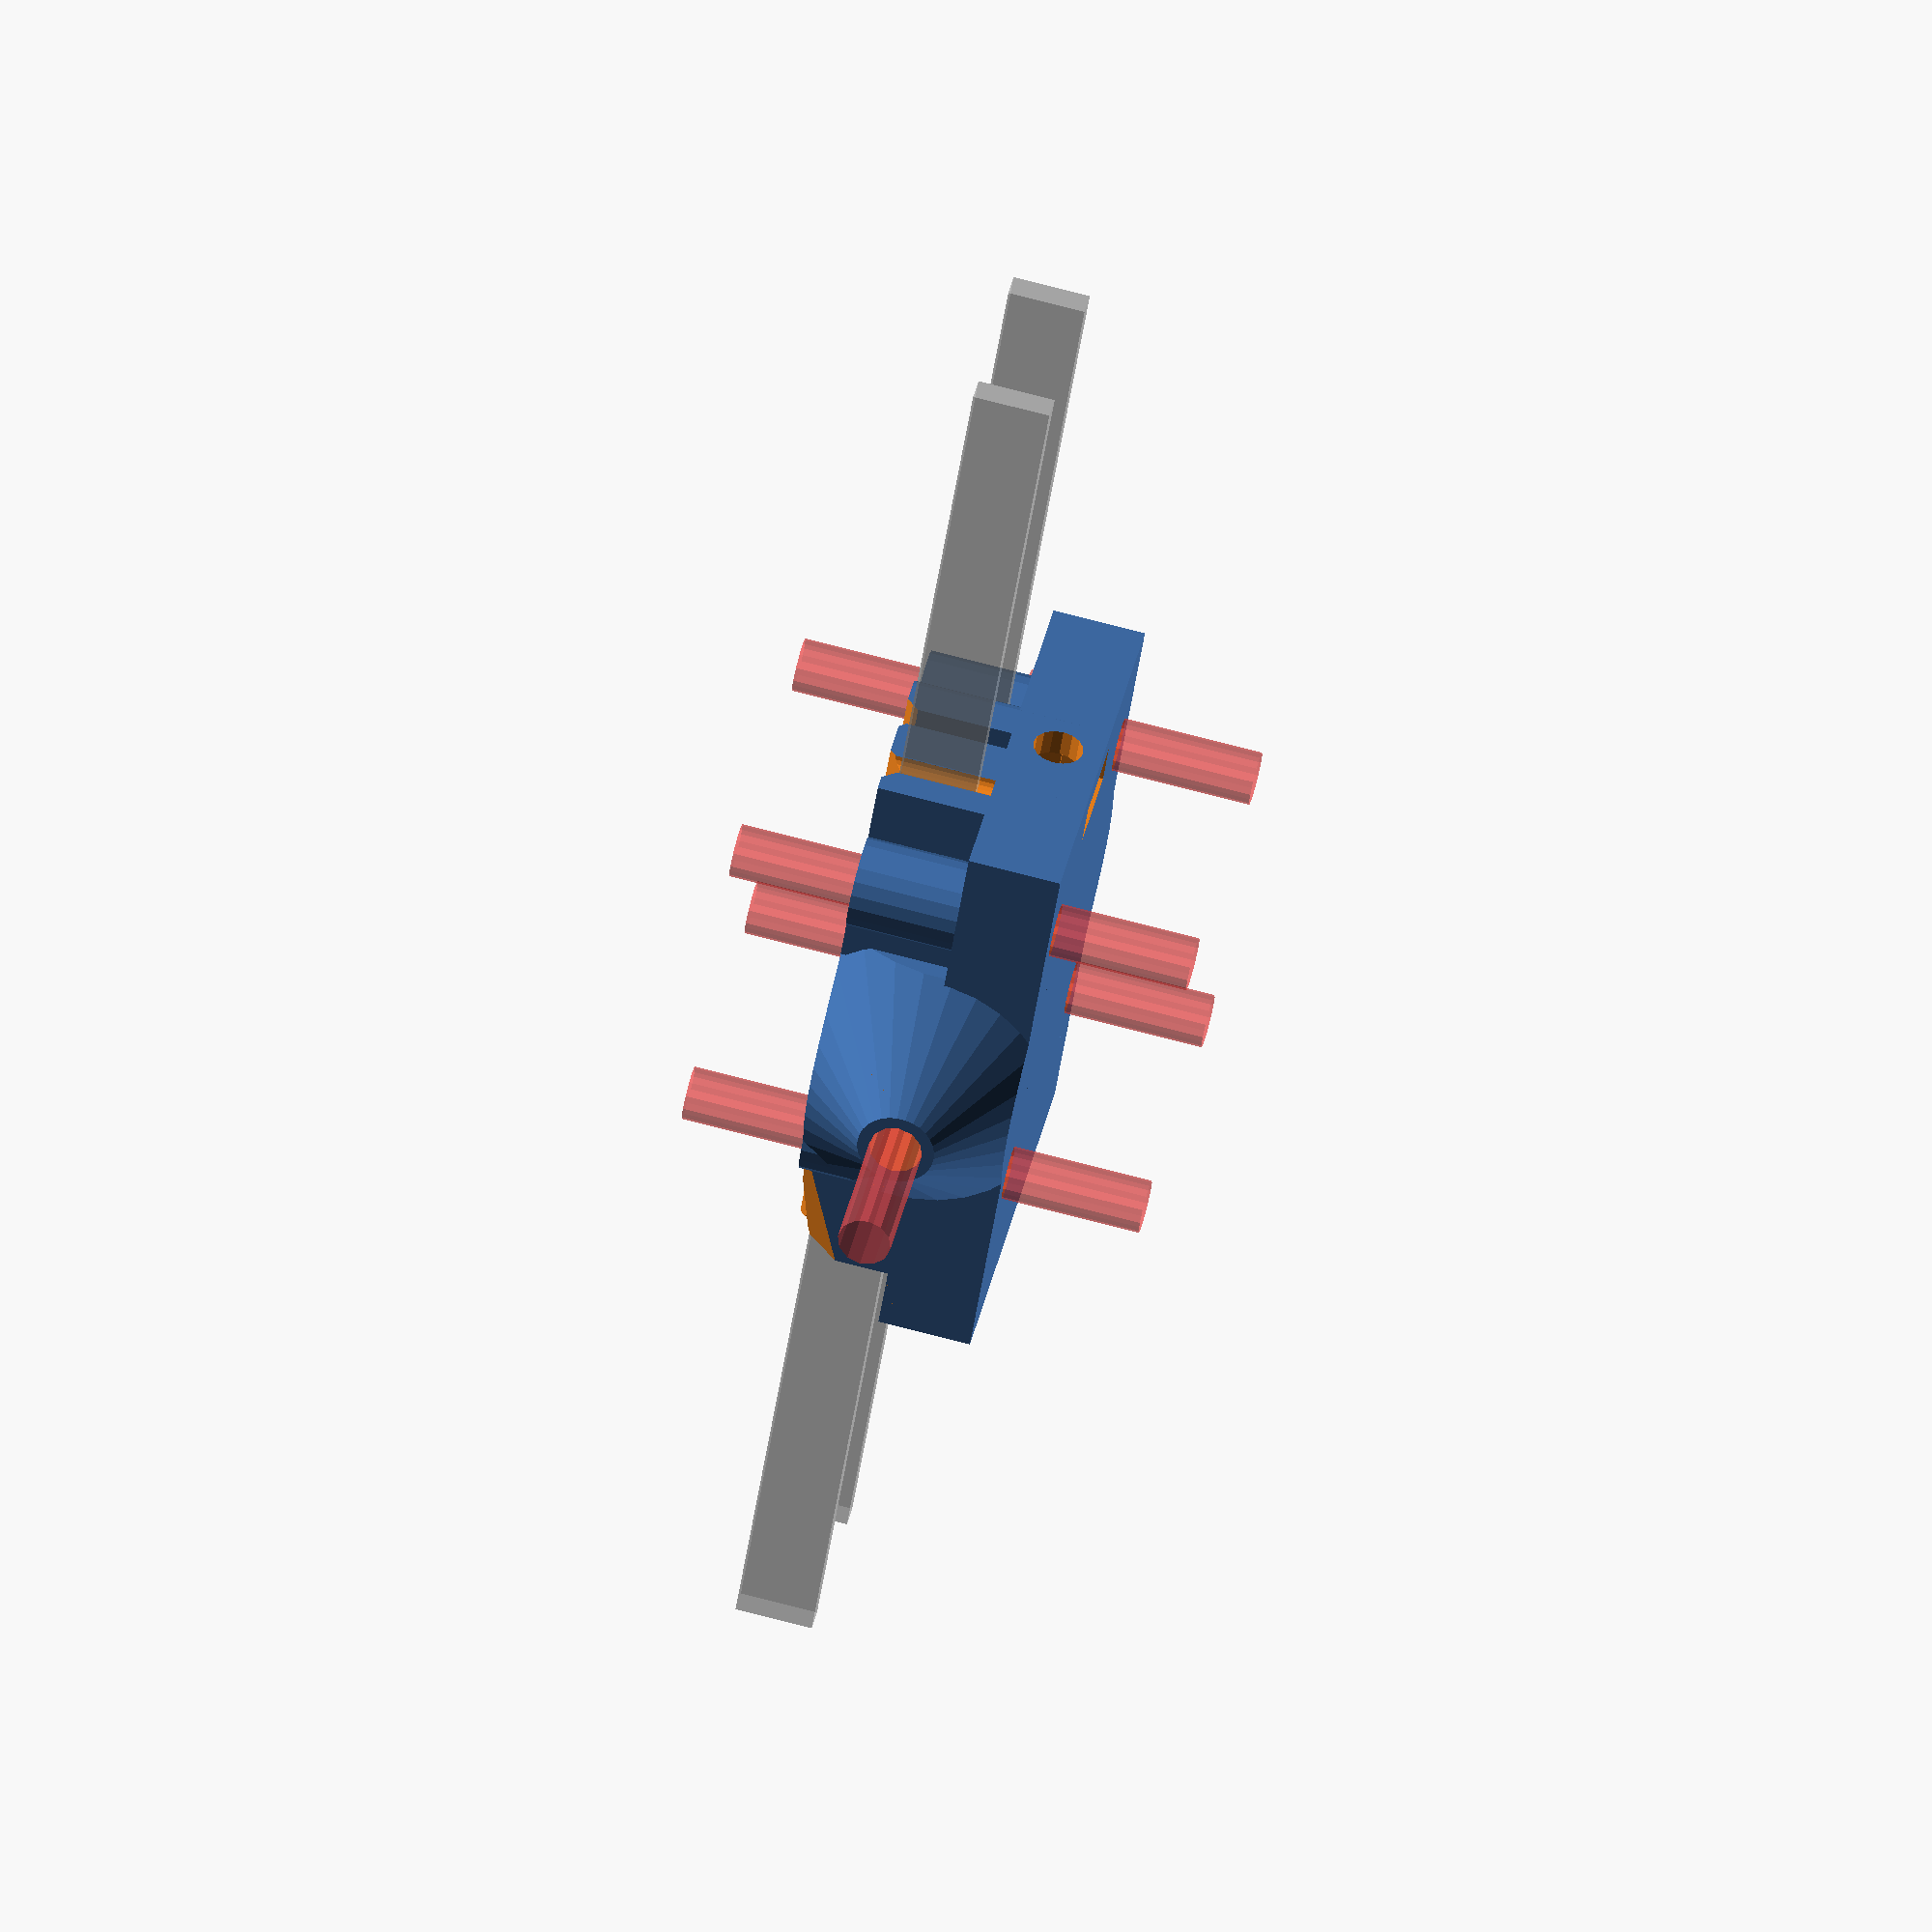
<openscad>
// Kossel Mini carriage for IGUS DryLin TWE-04-12
// Licence: CC BY-SA 3.0, http://creativecommons.org/licenses/by-sa/3.0/
// Author: Dominik Scholz <schlotzz@schlotzz.com> and contributors
// Based upon: https://github.com/jcrocholl/kossel/blob/master/carriage.scad by jcrocholl
// visit: http://www.schlotzz.com


// Increase this if your slicer or printer make holes too tight.
extra_radius = 0.1;

// OD = outside diameter, corner to corner.
m3_nut_od = 6.1;
m3_nut_radius = m3_nut_od/2 + 0.2 + extra_radius;
m3_washer_radius = 3.5 + extra_radius;

// Major diameter of metric 3mm thread.
m3_major = 2.85;
m3_radius = m3_major/2 + extra_radius;
m3_wide_radius = m3_major/2 + extra_radius + 0.2;



separation = 40;
thickness = 6;

horn_thickness = 13;
horn_x = 8;

belt_width = 5;
belt_x = 5.6;
belt_z = 7;



module carriage()
{

	clearance = 0.125;

	// timing belt, up and down
	for (x = [-belt_x, belt_x])
		translate([x, 0, belt_z + belt_width / 2])
			% cube([1.7, 100, belt_width], center = true);


	difference()
	{

	    union()
		{
			// main body
			translate([0, 0, thickness / 2])
				cube([27, 38, thickness], center = true);

			// ball joint mount horns
			translate([0, -16, 0])
				for (x = [-1, 1])
				{
					scale([x, 1, 1])
					{
						intersection()
						{
							translate([0, 16, horn_thickness / 2])
								cube([separation, 18, horn_thickness], center = true);
							translate([horn_x, 16, horn_thickness / 2])
								rotate([0, 90, 0])
									cylinder(r1 = 14, r2 = 2.5, h = separation / 2 - horn_x);
						}
					}
				}

			// screws for linear slider inforcement
			for (x = [-10, 10])
			{
				for (y = [-10, 10])
				{
					translate([x, -y+2.5, horn_thickness / 2])
						cylinder(r = m3_wide_radius + 1.2, h = horn_thickness, center = true, $fn = 20);
				}
			}

			// belt clamps for GT2
			difference()
			{
				union()
				{
					for (y = [-12, 12])
					{
						union()
						{
							translate([-1.25 - clearance * 2, y, horn_thickness / 2 +1])
								cube([2.5, 14, horn_thickness - 2], center = true);
							translate([-2 - clearance * 2, y, horn_thickness / 2 + 1])
								cube([3, 12, horn_thickness - 2], center = true);
							for (n = [-6, 6])
								translate([-2.5 - clearance * 2, y + n, horn_thickness / 2 + 1])
									cylinder(r = 1, h = horn_thickness - 2, center = true, $fn = 16);

							translate([3.25 - clearance, y, horn_thickness / 2 + 1])
								cube([5, 14, horn_thickness - 2], center = true);

							translate([7.5, y, horn_thickness / 2 + 1])
								cube([2, 14, horn_thickness - 2], center = true);
						}
					}
					for (x = [-10, 10])
					{
						translate([x, 11, horn_thickness / 2 + 1])
							cube([4, 6, horn_thickness - 2], center = true);
					}
				}

				// tooth cutout
				for (x = [1.125 - 0.300 - clearance, 5.375 + 0.30 - clearance])
				{
					for (y = [0 : 19])
					{
						translate([x, 19 - y * 2, 6 - 0.001])
							cylinder(r = 0.7, h = horn_thickness / 2 + 1, $fn = 16);
					}
				}

				// cutout for easier inserting of belt
				for (x = [0.5 - clearance, 6 - clearance])
					translate([x, 0, horn_thickness])
						rotate([0, 45, 0])
							cube([2 + clearance / 2, 50, 2 + clearance / 2], center = true);

				// avoid touching diagonal push rods (carbon tube)
				translate([20, -20, 12.5])
					rotate([35, 35, 30])
						cube([40, 40, 20], center = true);	
		
			}

		}

		// screws for linear slider
		for (x = [-10, 10])
		{
			for (y = [-10, 10])
			{
				translate([x, y+2.5, thickness])
					# cylinder(r = m3_wide_radius, h = 30, center = true, $fn = 12);
			}
		}

		// screws for ball joints
		translate([0, 0, horn_thickness / 2])
			rotate([0, 90, 0])
				# cylinder(r = m3_wide_radius, h = 60, center = true, $fn = 12);

		// lock nuts for ball joints
		for (x = [-1, 1])
		{
			scale([x, 1, 1])
			{
				intersection()
				{
					translate([horn_x, 0, horn_thickness / 2])
						rotate([90, 0, -90])
							cylinder(r1 = m3_nut_radius, r2 = m3_nut_radius + 0.5, h = 8, center = true, $fn = 6);
				}
			}
		}
		// screw hole for adjustment
		translate([0, 20, 2.9])
			rotate([90, 0, 0])
				cylinder(r = m3_wide_radius - 0.1, h = 10, $fn= 16);	

		// screw nut hole for adjustment
		translate([0, 16, 2.9])
			rotate([90, 0, 0])
				cylinder(r1 = m3_nut_radius, r2= m3_nut_radius, h = 2.5, center = true, $fn = 6);

		translate([0, 16, -0.5])
			cube([m3_nut_radius * 2, 2.5 , m3_nut_radius*2], center = true);
	}
	

}


carriage();

</openscad>
<views>
elev=105.0 azim=142.9 roll=75.5 proj=o view=solid
</views>
